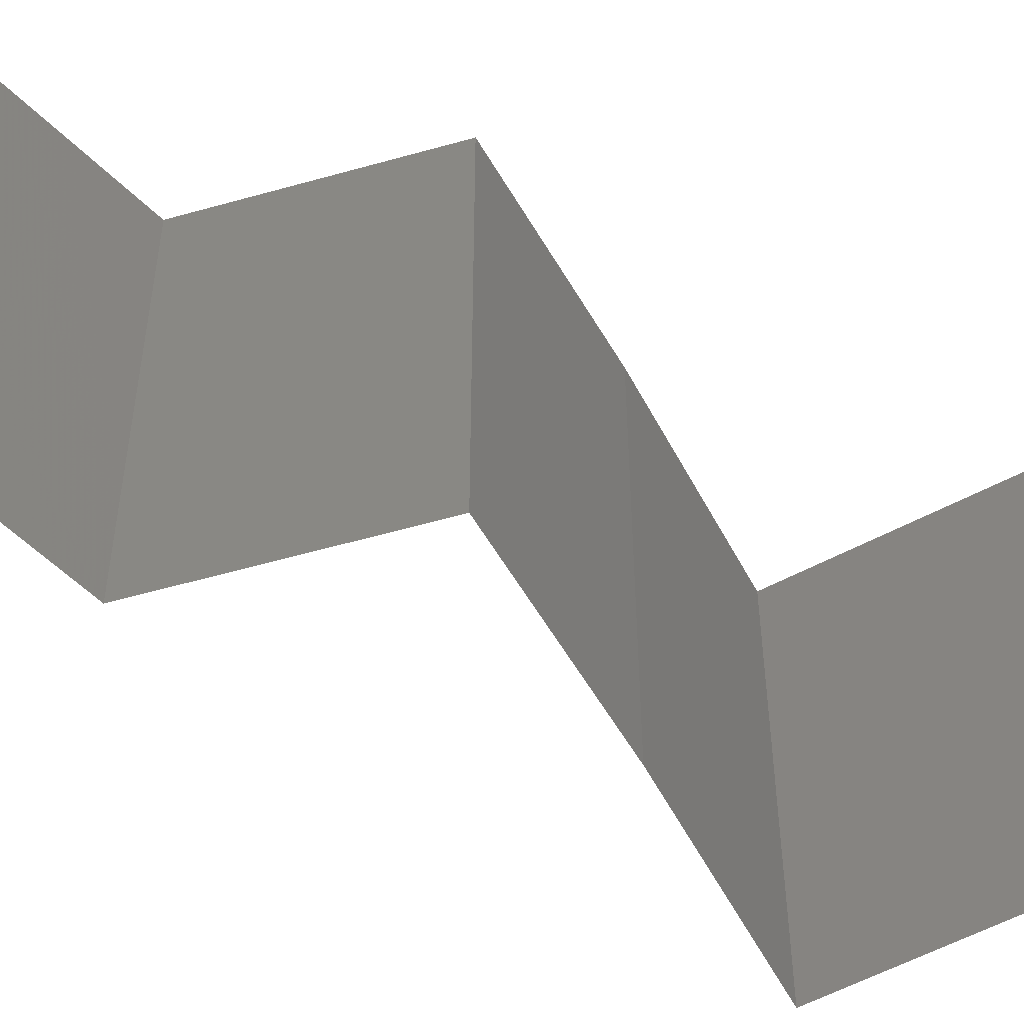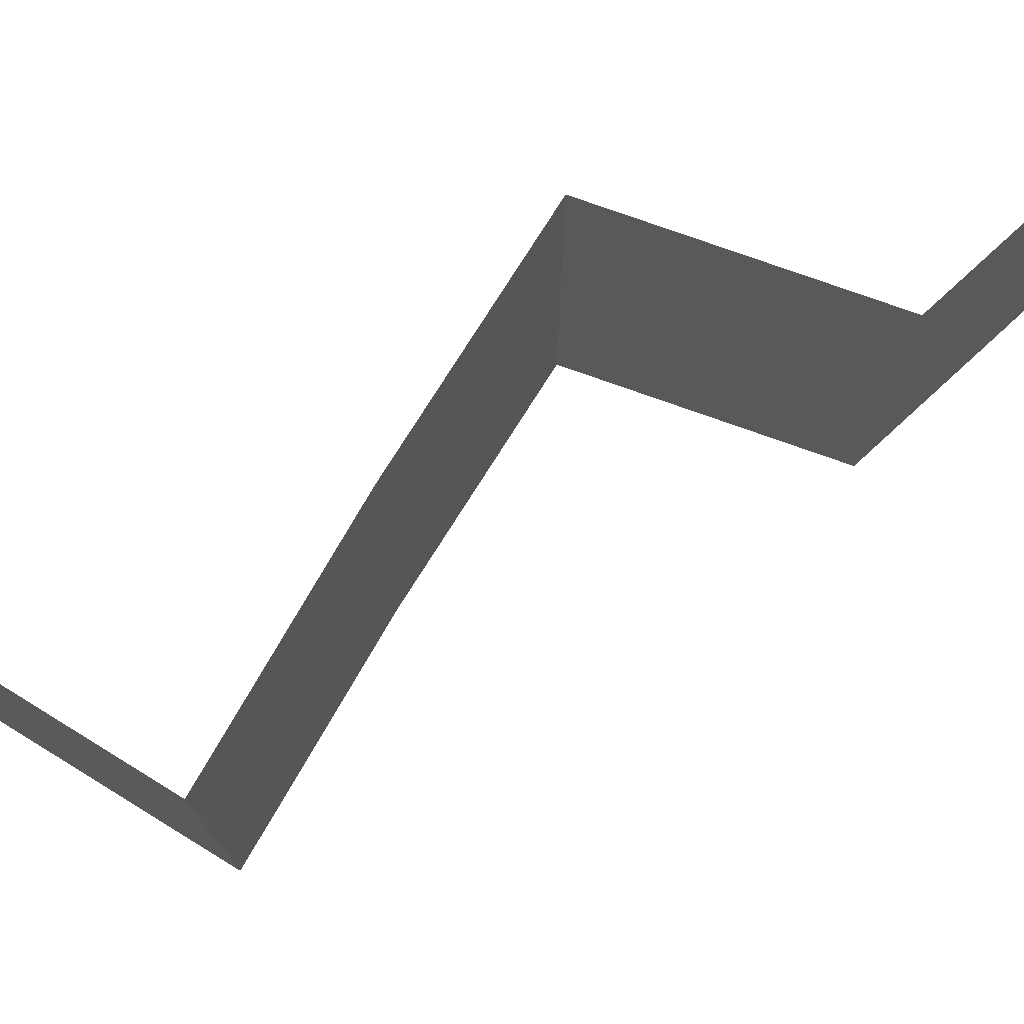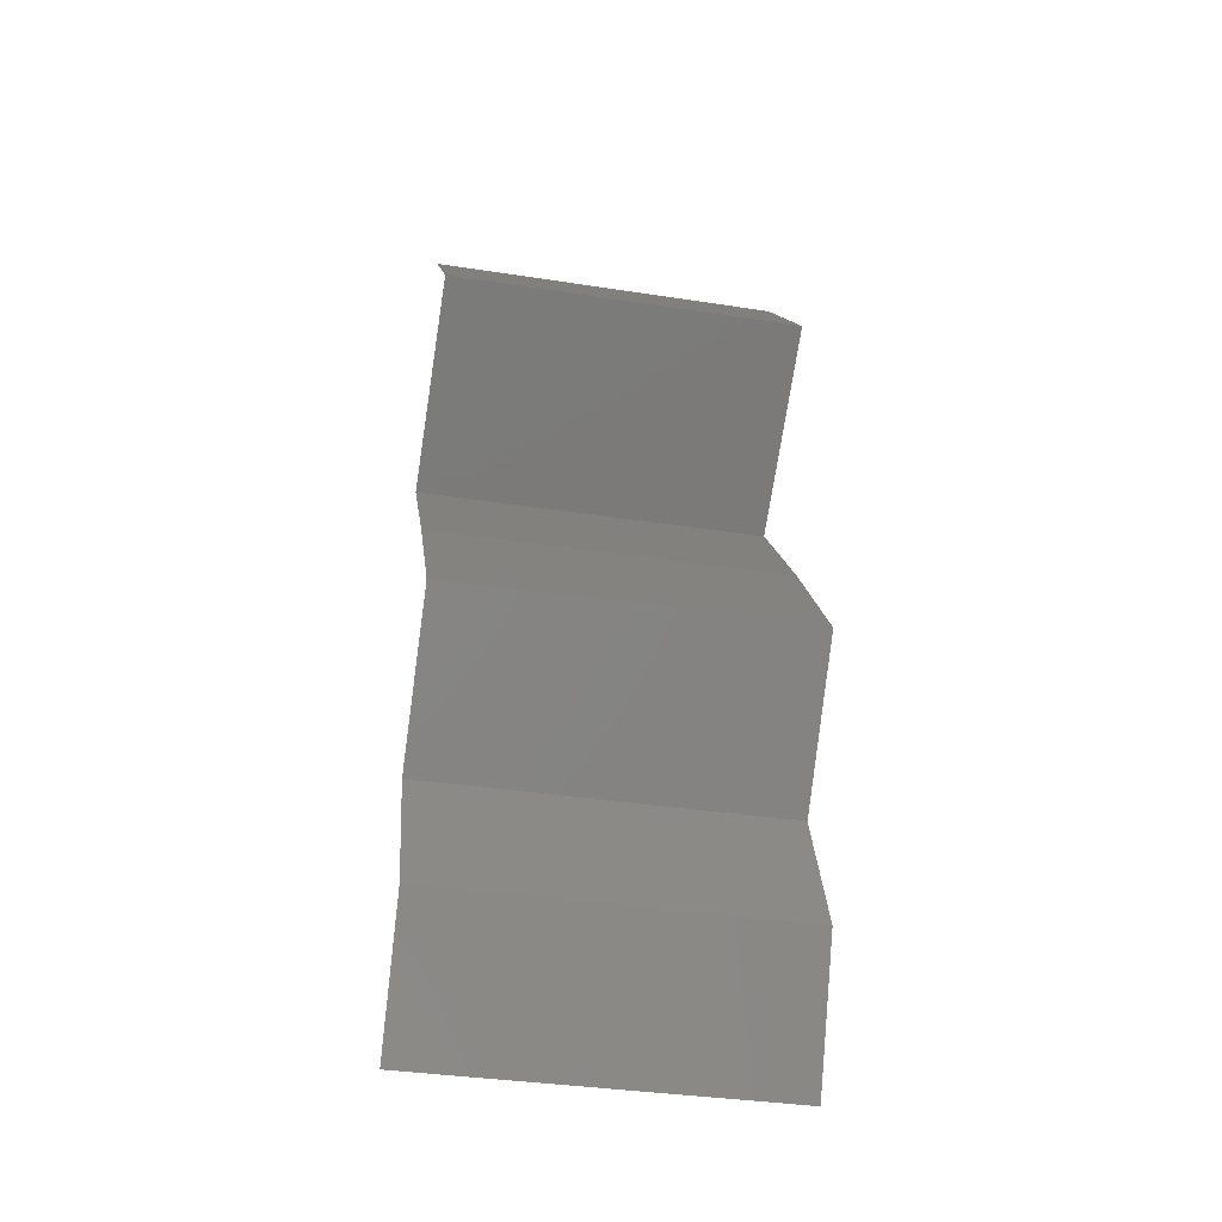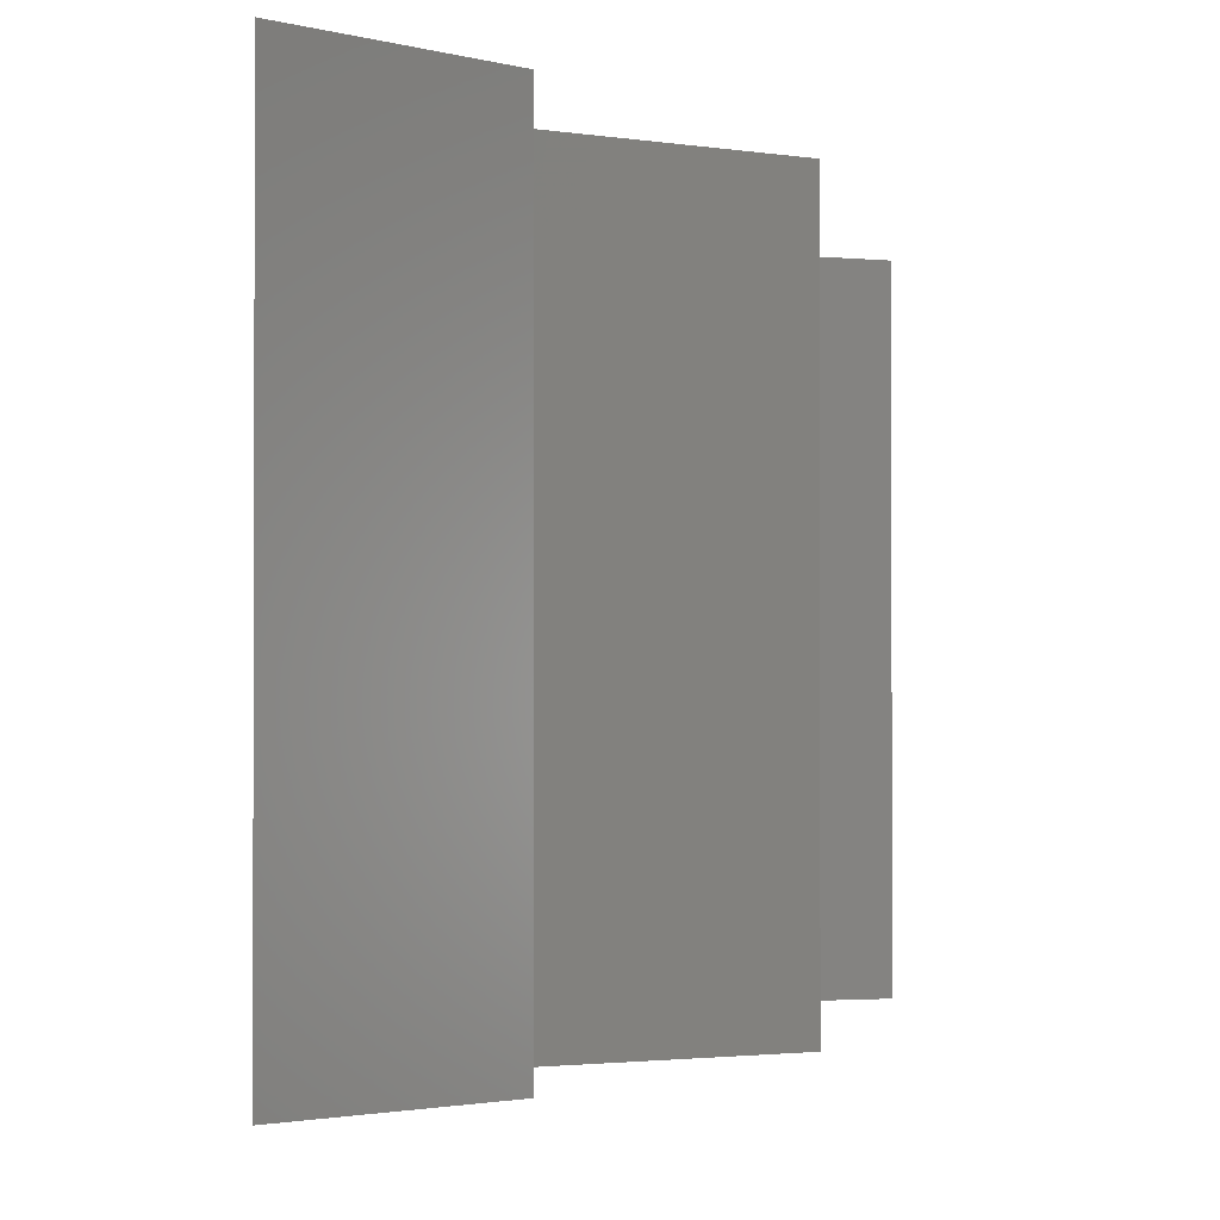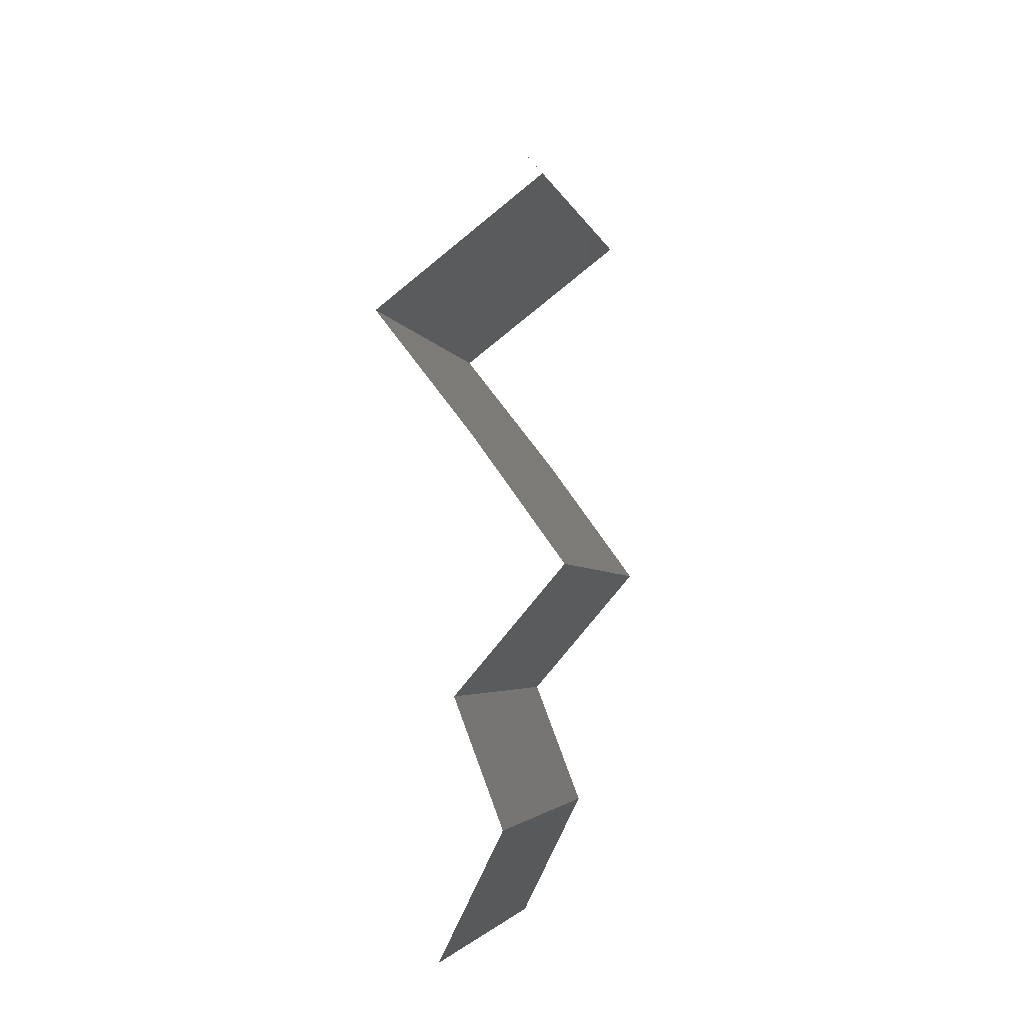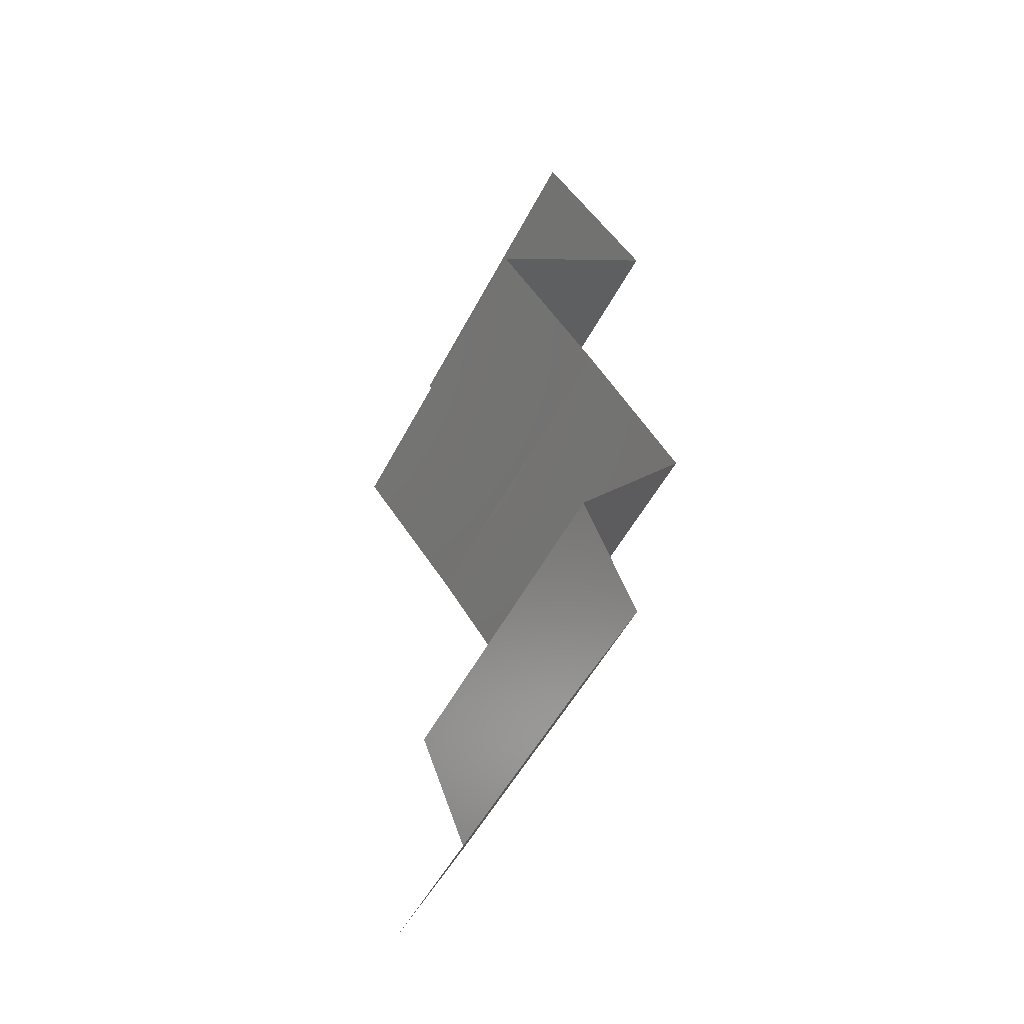
<metadata>
{"format":"stl","ext":"stl","renderer":"f3d","projection":"perspective","resolution":1024,"background":"white","views":[{"elev":-56.9,"azim":65.7,"up":"+Z"},{"elev":79.6,"azim":-111.5,"up":"+Z"},{"elev":-37.2,"azim":78.8,"up":"+Y"},{"elev":-1.7,"azim":10.9,"up":"+Z"},{"elev":-4.1,"azim":14.1,"up":"+Y"},{"elev":-51.6,"azim":-26.8,"up":"+Y"}]}
</metadata>
<code>
# stl→obj: 38 verts, 54 faces
v 0.0373 0.05095 0
v 0.0373 0.05095 0.01
v 0.03422 0.05459 0.005
v 0.03114 0.05823 0.02
v 0.03114 0.05823 0.01
v 0.03422 0.05459 0.015
v 0.03114 0.05823 0
v 0.0373 0.05095 0.02
v 0.02755 0.04367 0.01
v 0.03243 0.04731 0.02
v 0.03243 0.04731 0
v 0.02755 0.04367 0
v 0.02755 0.04367 0.02
v 0.0304 0.04003 0.015
v 0.03325 0.03639 0
v 0.03325 0.03639 0.01
v 0.0304 0.04003 0.005
v 0.03325 0.03639 0.02
v 0.03589 0.03275 0.015
v 0.03852 0.02911 0
v 0.03852 0.02911 0.01
v 0.03589 0.03275 0.005
v 0.03852 0.02911 0.02
v 0.03538 0.02547 0.015
v 0.03224 0.02184 0
v 0.03224 0.02184 0.01
v 0.03538 0.02547 0.005
v 0.03224 0.02184 0.02
v 0.03364 0.0182 0.015
v 0.03504 0.01456 0
v 0.03504 0.01456 0.01
v 0.03364 0.0182 0.005
v 0.03504 0.01456 0.02
v 0.03322 0.01092 0.015
v 0.0314 0.007279 0
v 0.0314 0.007279 0.01
v 0.03322 0.01092 0.005
v 0.0314 0.007279 0.02
f 1 2 3
f 4 5 6
f 5 7 3
f 2 8 6
f 7 1 3
f 5 2 6
f 2 5 3
f 8 4 6
f 9 10 2
f 11 9 2
f 11 2 1
f 2 10 8
f 9 11 12
f 10 9 13
f 13 9 14
f 15 16 17
f 9 12 17
f 16 18 14
f 16 9 17
f 18 13 14
f 9 16 14
f 12 15 17
f 18 16 19
f 20 21 22
f 16 15 22
f 21 23 19
f 21 16 22
f 23 18 19
f 16 21 19
f 15 20 22
f 23 21 24
f 25 26 27
f 21 20 27
f 26 28 24
f 26 21 27
f 21 26 24
f 20 25 27
f 28 23 24
f 28 26 29
f 30 31 32
f 26 25 32
f 31 33 29
f 31 26 32
f 26 31 29
f 33 28 29
f 25 30 32
f 33 31 34
f 35 36 37
f 31 30 37
f 36 38 34
f 36 31 37
f 31 36 34
f 30 35 37
f 38 33 34

</code>
